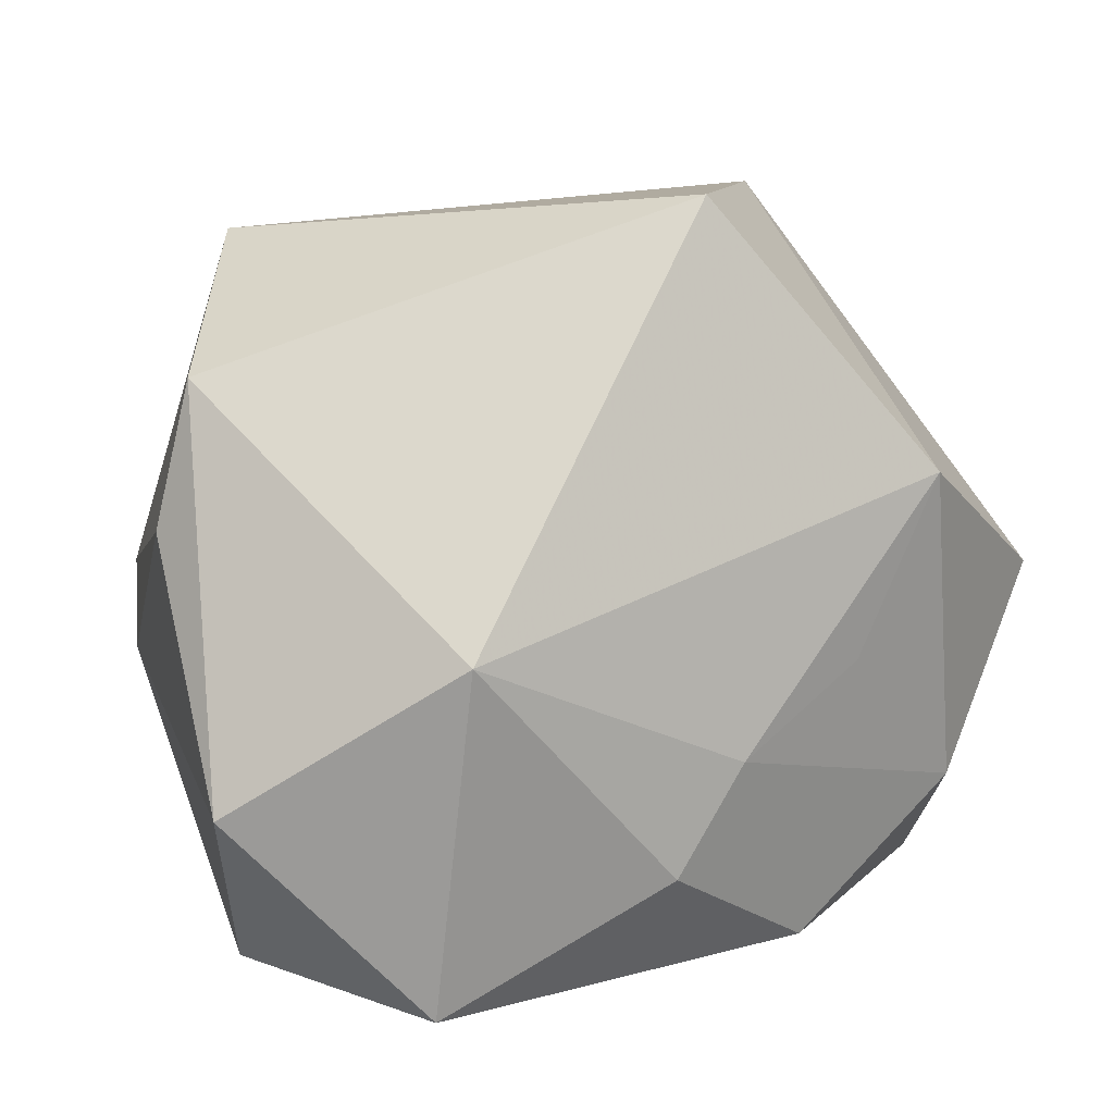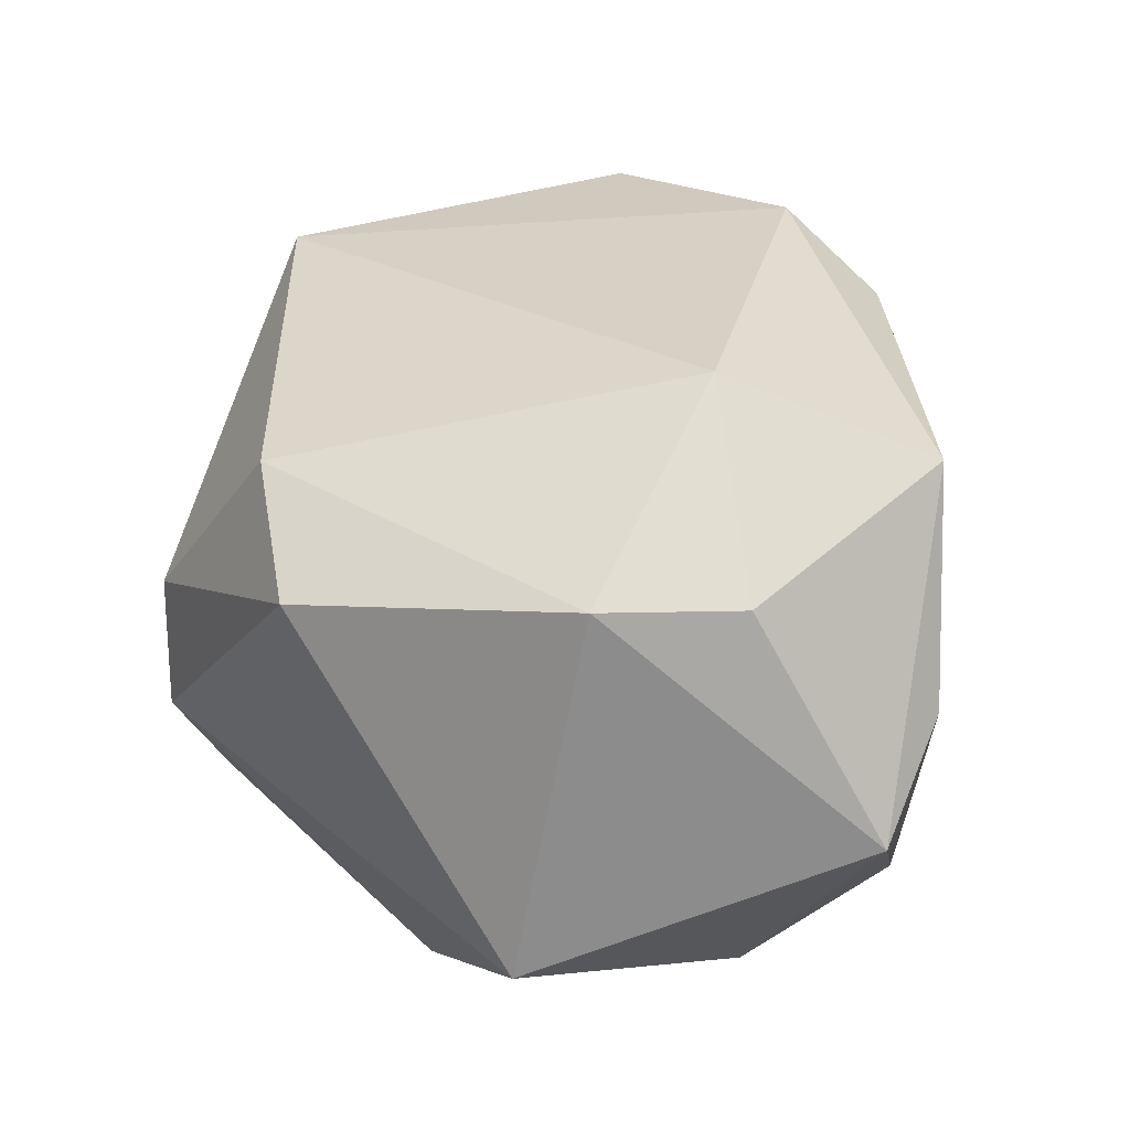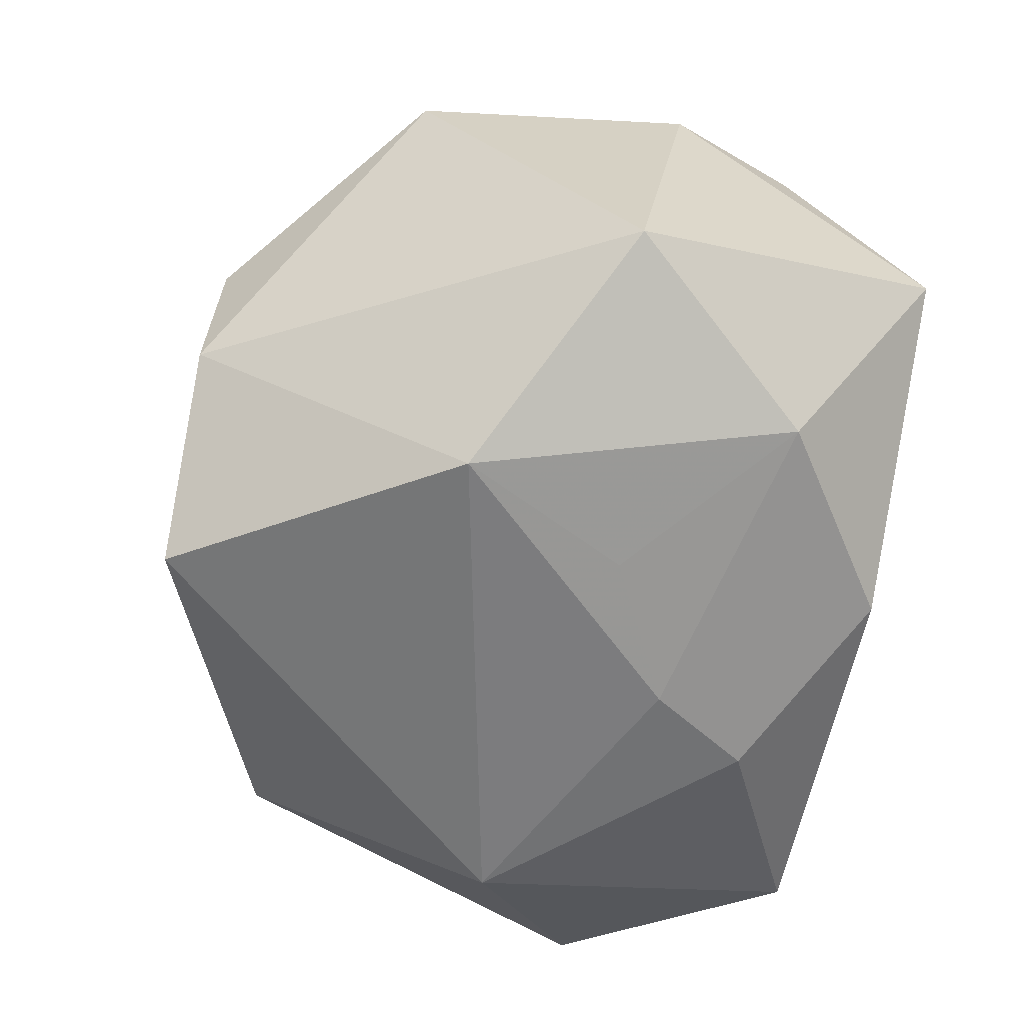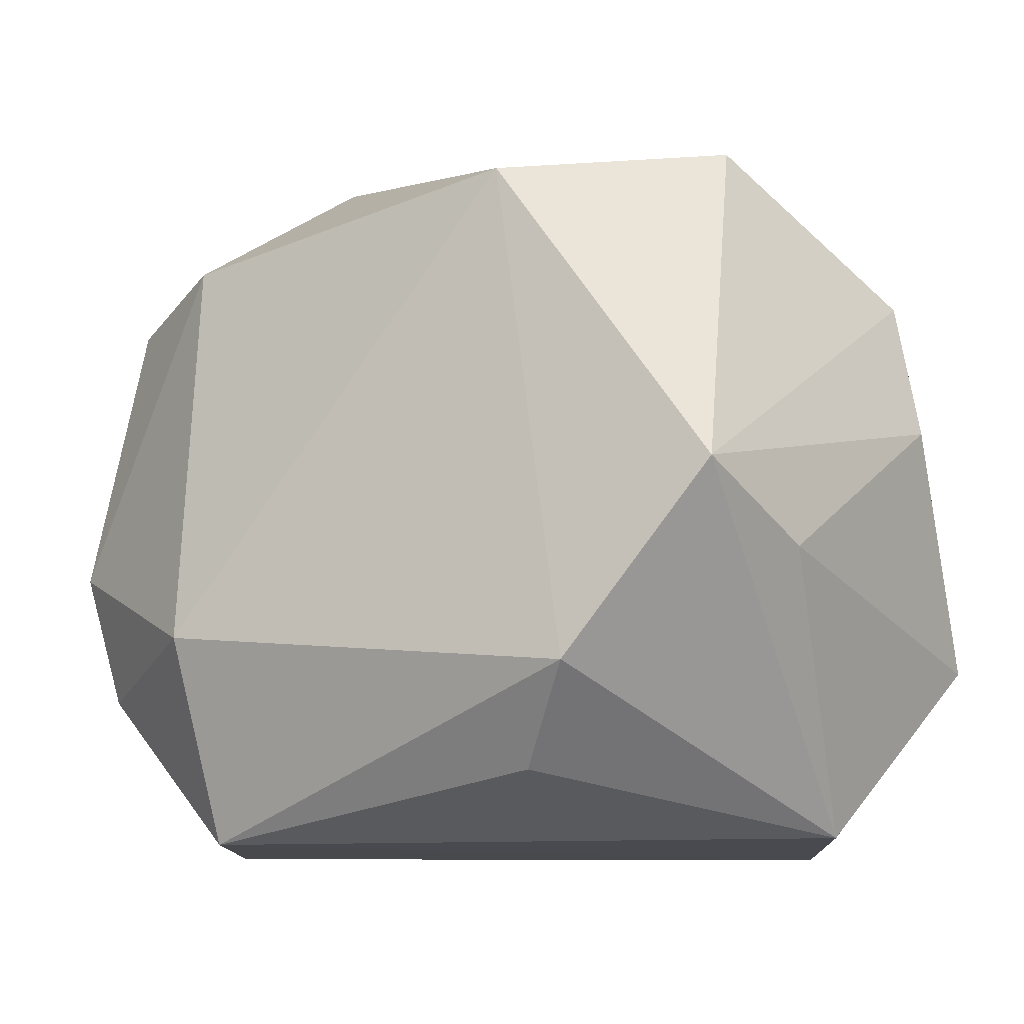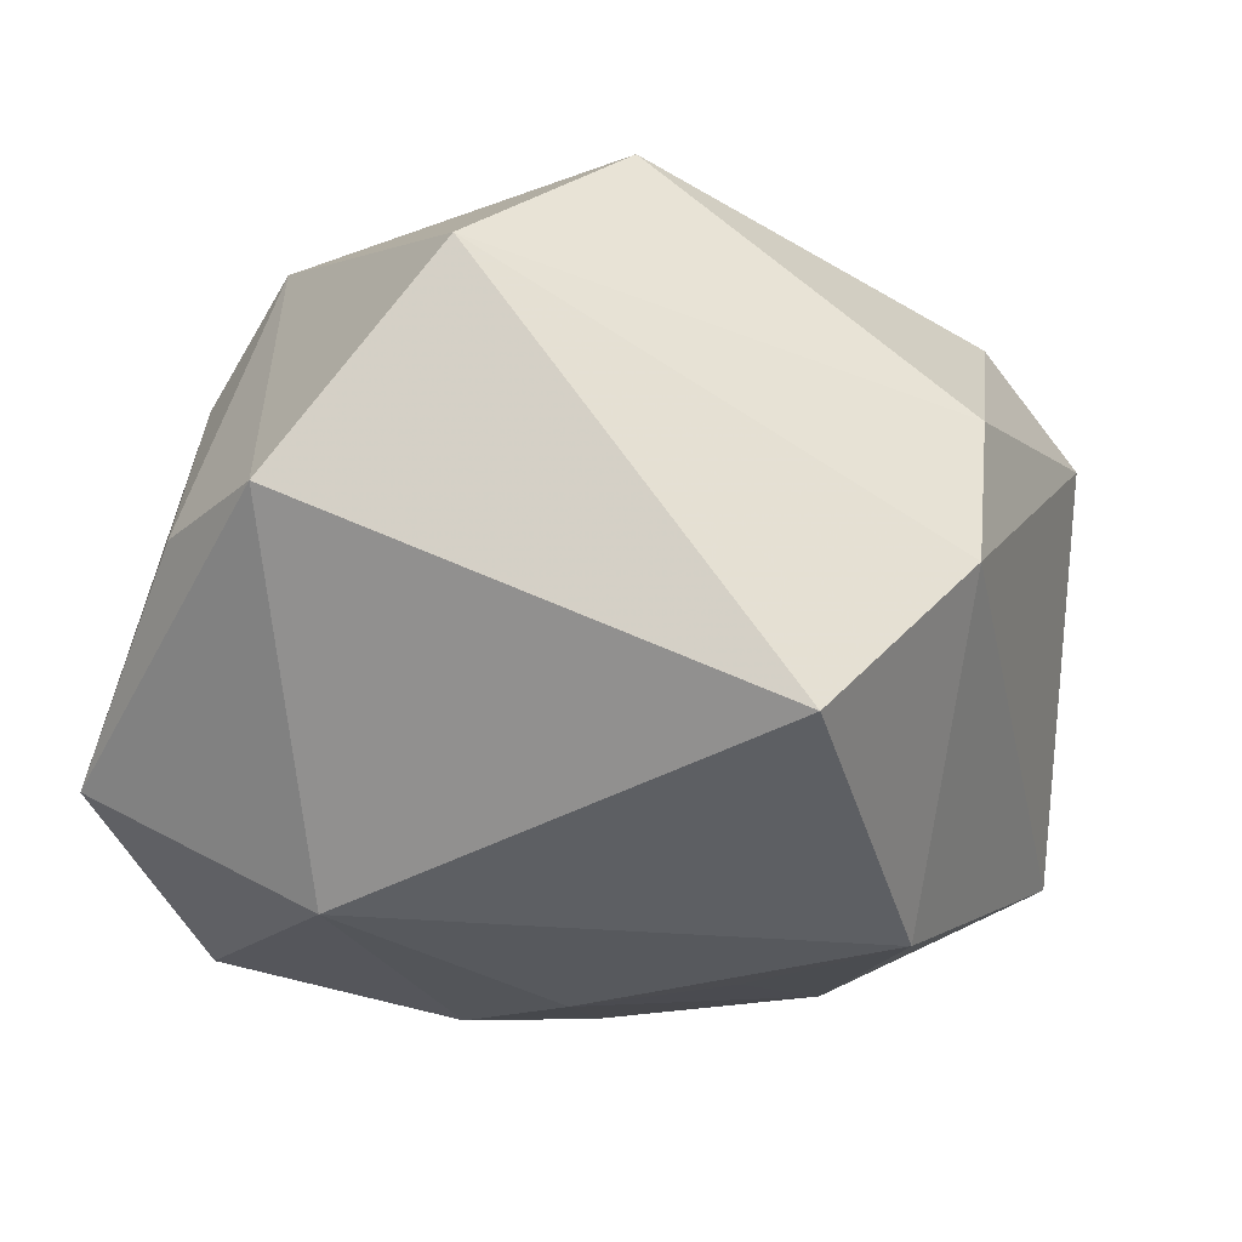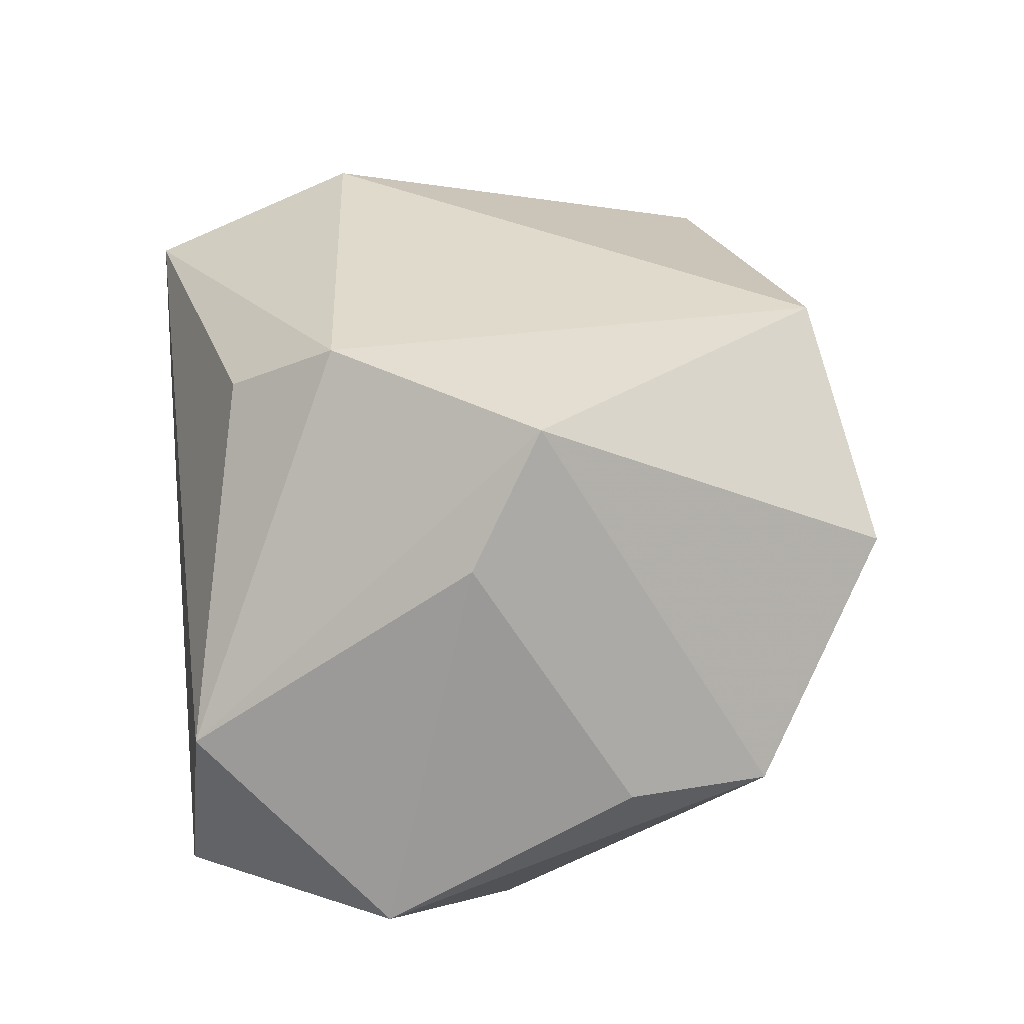
<metadata>
{"format":"obj","ext":"obj","renderer":"f3d","projection":"perspective","resolution":1024,"background":"white","views":[{"elev":8.1,"azim":150.8,"up":"+Y"},{"elev":27.5,"azim":-82.5,"up":"+Z"},{"elev":-58.9,"azim":-105.1,"up":"+Z"},{"elev":-9.6,"azim":23.8,"up":"+Y"},{"elev":-29.0,"azim":156.0,"up":"+Z"},{"elev":32.6,"azim":82.6,"up":"+Z"}]}
</metadata>
<code>
v -0.0006526 0.03053 -0.02025
v 0.02977 -0.00464 0.01445
v -0.01227 0.03153 -0.007511
v -0.01009 -0.02488 -0.01931
v 0.03479 0.006903 -0.003954
v -0.01799 0.01036 -0.02513
v -0.03149 -0.02414 -0.00372
v -0.01167 -0.003216 -0.02402
v -0.01374 0.0309 0.003972
v -0.02985 0.01777 0.01156
v -0.02393 -0.0272 0.003033
v 0.03486 -0.01194 -0.01412
v 0.01024 -0.02117 0.02053
v 0.02027 -0.0272 -0.01861
v 0.02773 -0.02589 -0.0007514
v 0.02058 -0.0008116 -0.02513
v -0.001156 -0.009535 -0.02513
v -0.01798 -0.01049 0.02525
v -0.02055 0.021 0.01779
v -0.03331 -0.003846 0.01428
v -0.01708 -0.02644 0.01914
v 0.02319 0.02795 0.01035
v 0.01502 -0.0136 0.0256
v 0.02624 0.0009025 0.02403
v 0.008926 0.02482 0.0235
v 0.003766 -0.01778 -0.02407
v 0.03255 0.01779 -0.004894
v -0.03488 0.001308 -0.01444
v -0.02391 -0.01406 -0.01911
v -0.03046 -0.0143 0.01368
f 6 28 3
f 3 28 10
f 24 27 22
f 24 22 25
f 28 7 20
f 20 10 28
f 5 27 24
f 27 5 12
f 1 6 3
f 3 22 1
f 1 22 27
f 23 25 18
f 24 25 23
f 21 23 18
f 13 23 21
f 29 7 28
f 28 6 29
f 18 25 19
f 19 20 18
f 10 20 19
f 9 22 3
f 9 25 22
f 9 19 25
f 3 10 9
f 10 19 9
f 2 5 24
f 2 12 5
f 27 12 16
f 16 1 27
f 16 12 14
f 6 1 16
f 30 20 7
f 7 21 30
f 18 20 30
f 30 21 18
f 11 21 7
f 14 21 11
f 15 21 14
f 13 21 15
f 14 12 15
f 12 2 15
f 15 23 13
f 24 23 15
f 15 2 24
f 6 16 17
f 29 17 4
f 7 29 4
f 14 11 4
f 4 11 7
f 8 29 6
f 6 17 8
f 8 17 29
f 14 4 26
f 26 4 17
f 26 16 14
f 26 17 16

</code>
